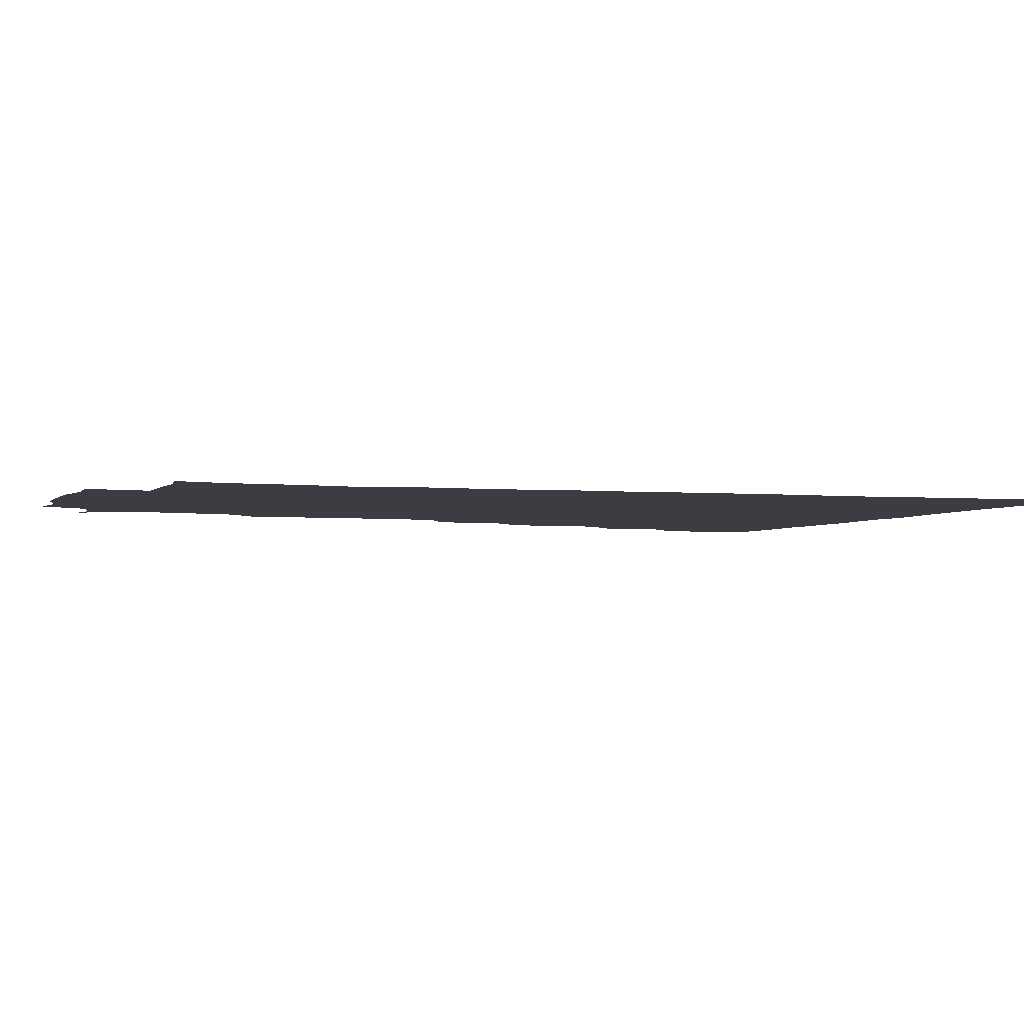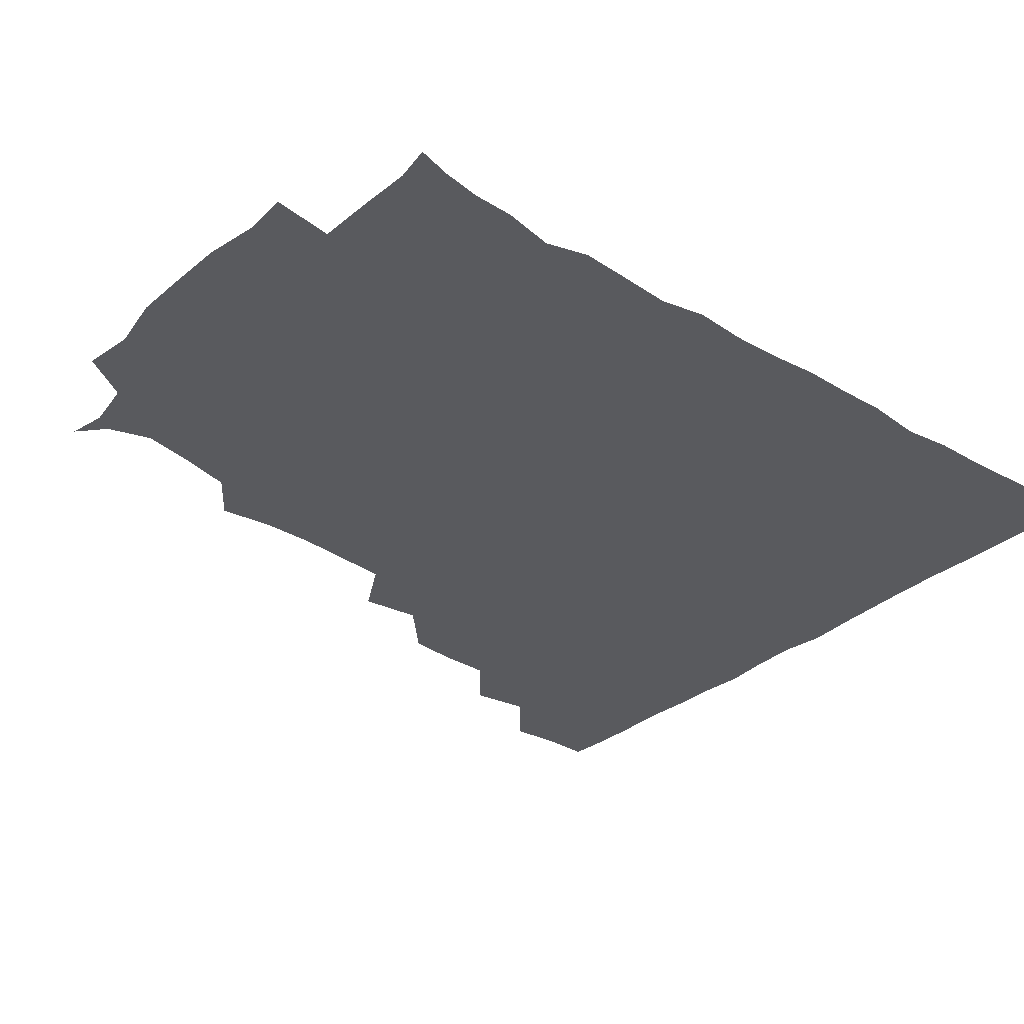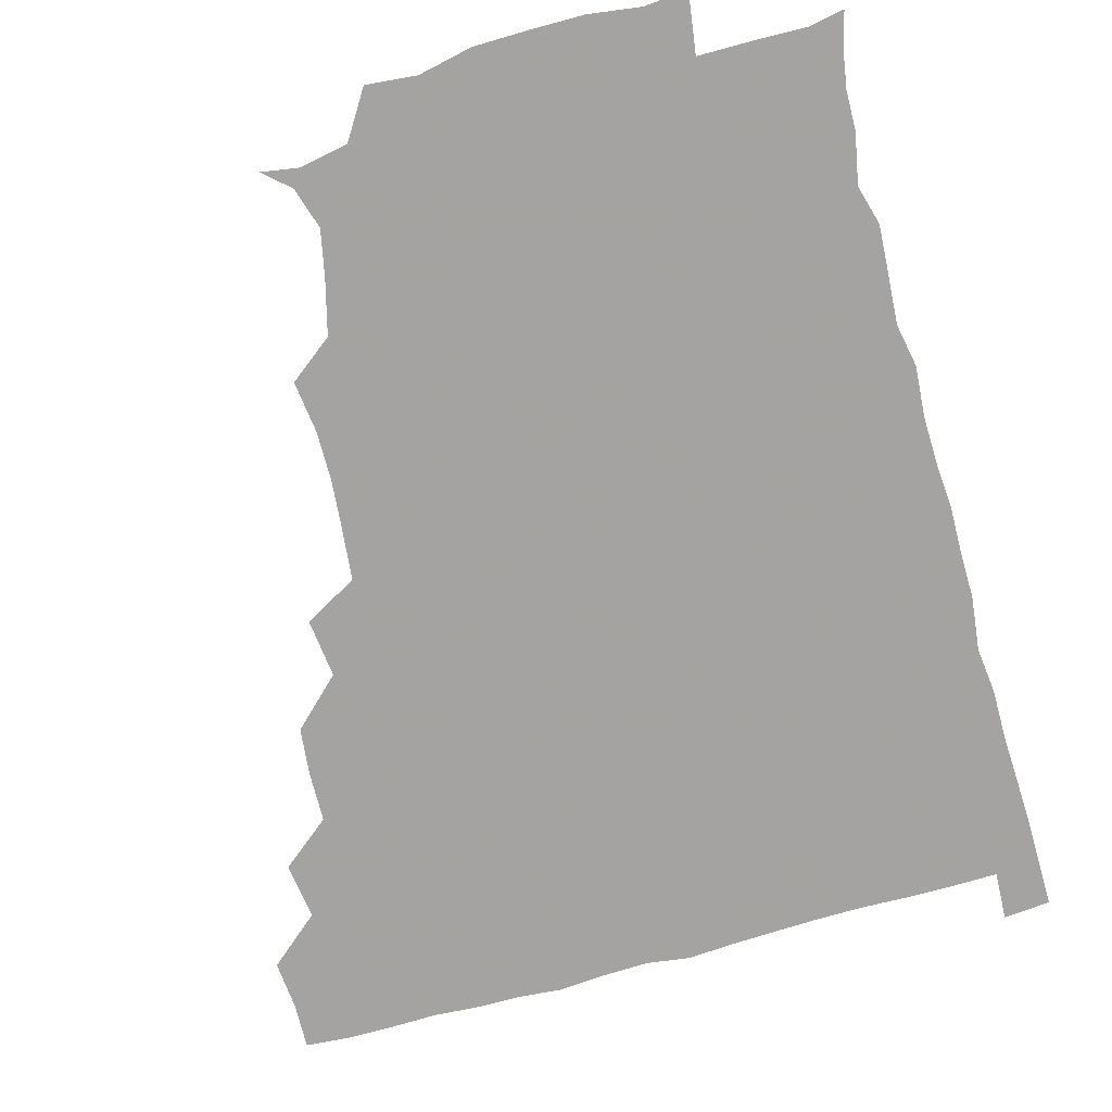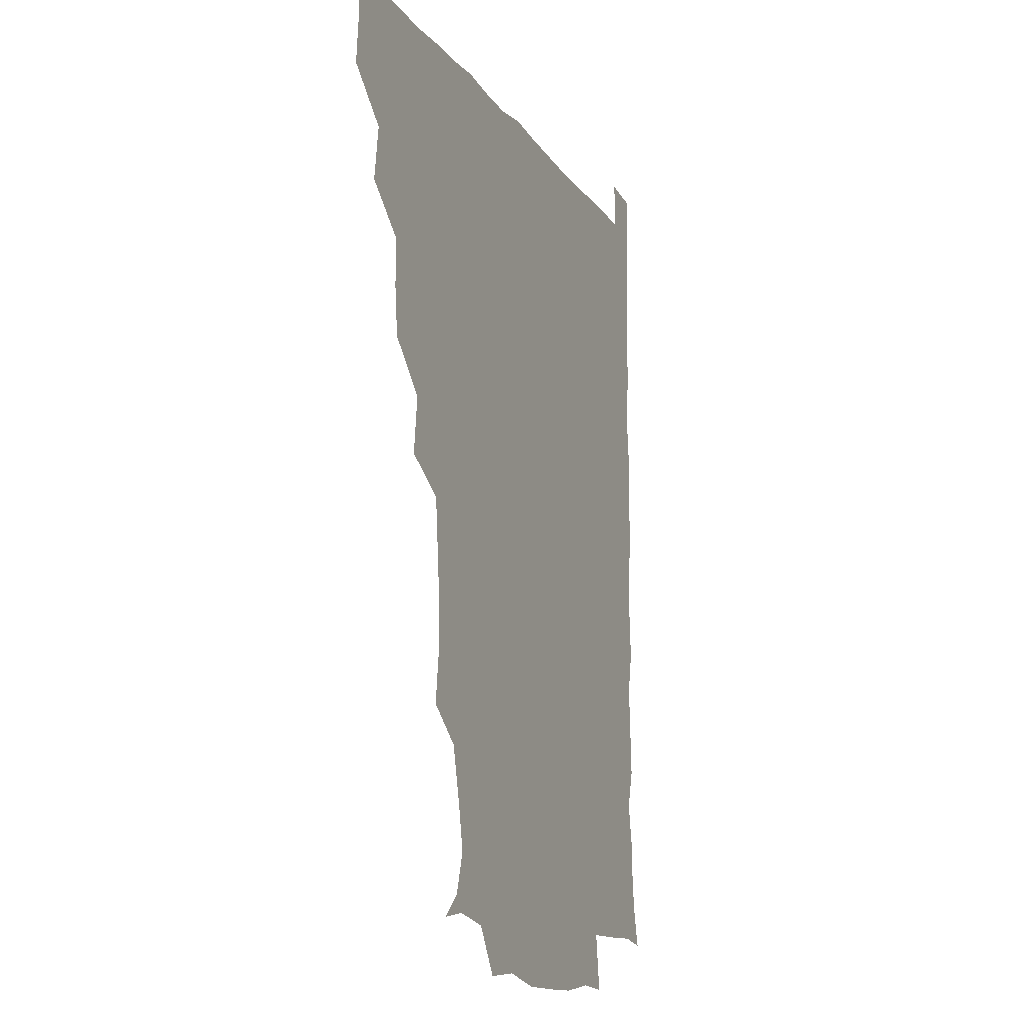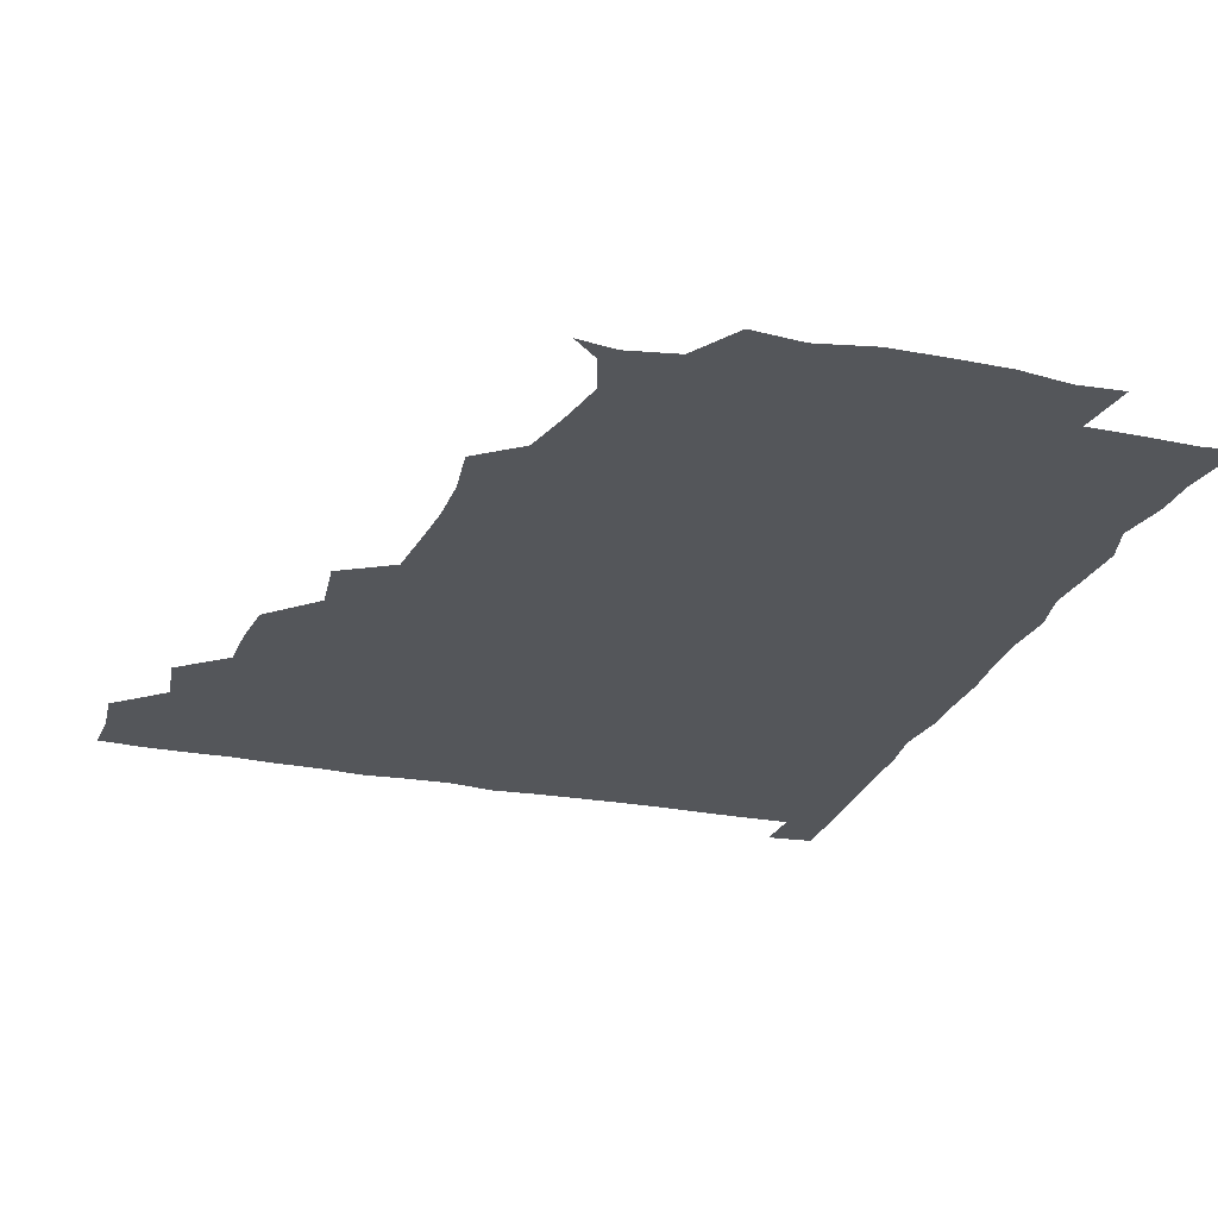
<metadata>
{"format":"obj","ext":"obj","renderer":"f3d","projection":"perspective","resolution":1024,"background":"white","views":[{"elev":-2.9,"azim":71.0,"up":"+Z"},{"elev":-31.6,"azim":49.5,"up":"+Z"},{"elev":-73.1,"azim":15.3,"up":"+Z"},{"elev":-13.6,"azim":-68.0,"up":"+Y"},{"elev":-25.5,"azim":-17.9,"up":"+Z"}]}
</metadata>
<code>
v 435.4 404.5 0
v 436.9 420.7 0
v 436.4 435.8 0
v 449.6 371.2 0
v 452.3 389.8 0
v 451.3 405.3 0
v 452 420.7 0
v 451.2 436.8 0
v 467.8 325.5 0
v 466.2 341.1 0
v 465.9 357.8 0
v 467.8 376.6 0
v 467.2 391.2 0
v 466.8 406 0
v 466.6 420.7 0
v 466.1 436.8 0
v 481.4 290.9 0
v 483.7 310.2 0
v 483 331 0
v 482.3 346.1 0
v 482.7 362.2 0
v 482.3 376.8 0
v 482 391.4 0
v 481.8 406 0
v 481.5 420.7 0
v 481.3 436.3 0
v 499.9 213.9 0
v 502.1 231.1 0
v 502 247.2 0
v 500.8 261.4 0
v 499 280.8 0
v 497.8 299.1 0
v 497.5 315.2 0
v 496.2 329.7 0
v 496.4 345.4 0
v 497 361.8 0
v 497 376.8 0
v 496.7 391.3 0
v 496.6 405.8 0
v 496.4 420.1 0
v 496.3 437.3 0
v 509 148.2 0
v 517.6 155.8 0
v 521.9 169.5 0
v 518.9 184.7 0
v 514.3 202.8 0
v 515.9 223.3 0
v 515.3 239.3 0
v 514.5 254.2 0
v 513.5 269.8 0
v 512.8 286.4 0
v 512.8 302.3 0
v 513.3 318.7 0
v 513 333 0
v 511.8 346.8 0
v 512.4 362.6 0
v 511.9 376.7 0
v 511.5 391.2 0
v 511.3 405.9 0
v 511.1 420.4 0
v 511.1 437.3 0
v 521.4 150.2 0
v 529.9 160.9 0
v 531.8 177.9 0
v 529.5 194 0
v 528.1 209.1 0
v 530 228.5 0
v 528.3 241.6 0
v 527.8 256.1 0
v 527.6 272.3 0
v 526.8 286.4 0
v 527.2 303.2 0
v 527.1 316.8 0
v 527.2 332.8 0
v 526.8 347.2 0
v 526.8 361.9 0
v 527.4 376.9 0
v 526.3 391.3 0
v 526.4 405.8 0
v 526 421.1 0
v 525.5 438.4 0
v 537.4 147.1 0
v 544.6 167.9 0
v 544.5 183.3 0
v 542.6 197 0
v 543.1 213.6 0
v 543.7 229.9 0
v 542.6 243.2 0
v 542.9 258.8 0
v 541.9 271.9 0
v 541.7 287.1 0
v 541.3 301 0
v 541.8 317.9 0
v 542 332.7 0
v 541.6 346.9 0
v 541.4 361.4 0
v 541.9 376.7 0
v 541.6 391 0
v 541.8 405.3 0
v 541.3 420.5 0
v 540.4 437.1 0
v 547.2 131.5 0
v 555.6 152.7 0
v 558.2 168.4 0
v 557.5 185.2 0
v 557.5 199 0
v 557.4 213.9 0
v 557.8 228.9 0
v 556.8 243.2 0
v 556.8 258.2 0
v 556.7 273 0
v 556.2 287.4 0
v 557.3 303.8 0
v 556.3 316.7 0
v 556.9 333.5 0
v 556.4 346.9 0
v 556.9 362.2 0
v 556.6 376.4 0
v 556.2 391 0
v 556.4 405.4 0
v 556.3 420 0
v 555.6 436.5 0
v 564 133 0
v 571.4 153.1 0
v 572.4 170.1 0
v 572.1 183.6 0
v 571.7 198.7 0
v 570.3 215.4 0
v 573.3 230.5 0
v 571.4 243.2 0
v 571.5 258.7 0
v 571.5 272.5 0
v 571.2 287 0
v 571.4 303.8 0
v 571.7 318.6 0
v 571.4 332.6 0
v 571.3 347 0
v 571.8 362.6 0
v 571.3 376.5 0
v 571.5 391 0
v 571.2 405.7 0
v 571 420.3 0
v 570.1 438.5 0
v 581.8 129.1 0
v 586.2 153.6 0
v 586.2 169.4 0
v 586.7 184.1 0
v 586.8 200 0
v 585.4 212.4 0
v 585 232.6 0
v 586.3 244.5 0
v 586.7 258.2 0
v 586.4 273.3 0
v 586.2 287.7 0
v 586.1 303.6 0
v 586.2 318.6 0
v 586.4 332.6 0
v 586.2 346.6 0
v 586.3 362.1 0
v 586.3 376.5 0
v 586.3 391 0
v 586.4 405.4 0
v 585.7 421.1 0
v 584.7 437.3 0
v 600 128.9 0
v 600.8 153.2 0
v 600.5 169.4 0
v 601.1 185 0
v 601.2 199.9 0
v 602.4 212.5 0
v 601.1 226.4 0
v 600.9 240.8 0
v 600.3 258.6 0
v 600.9 273.8 0
v 600.9 288.2 0
v 600.8 303.7 0
v 601.1 317.2 0
v 601 333.1 0
v 601.2 347.3 0
v 601.3 362.2 0
v 601.4 376.7 0
v 601.2 391.2 0
v 601.1 406 0
v 600.6 421.2 0
v 599.4 436.7 0
v 617.4 128.9 0
v 615.3 153.1 0
v 615.7 168.3 0
v 615 184.5 0
v 615.2 199.1 0
v 616.3 214.9 0
v 615.4 229.3 0
v 615.6 245.3 0
v 615.7 258.7 0
v 615.2 274.2 0
v 615.6 288.6 0
v 615.4 303 0
v 615.9 318.5 0
v 615.7 332.6 0
v 616 347.9 0
v 616 362.5 0
v 616.2 376.8 0
v 616.6 391.4 0
v 616.8 405.6 0
v 616 420.8 0
v 614.7 436 0
v 634.6 131.2 0
v 631 151 0
v 629.8 169.1 0
v 629.9 183.7 0
v 629.3 199.4 0
v 629.8 215.6 0
v 629.7 230.3 0
v 629.7 244.2 0
v 630.2 259.7 0
v 630.1 273.2 0
v 629.9 288.4 0
v 630.2 302.1 0
v 629.6 320 0
v 630.3 333.2 0
v 630.4 348.7 0
v 630.8 362.2 0
v 631.1 376.8 0
v 631.2 391.4 0
v 631.4 406 0
v 631.4 420.5 0
v 630.3 435.7 0
v 649 130.1 0
v 646.3 149.7 0
v 644.8 166.5 0
v 643.6 184.1 0
v 643.5 199.5 0
v 643.3 215.5 0
v 644 229.4 0
v 644.9 241.5 0
v 643.3 259.9 0
v 644.3 273.6 0
v 644 288.6 0
v 645.7 301.1 0
v 644.5 317.7 0
v 645 332.1 0
v 644.3 348.7 0
v 645.4 362.1 0
v 645.6 378.3 0
v 645.9 391.7 0
v 646.1 406.2 0
v 646.3 420.6 0
v 645.4 436.1 0
v 666.2 149.7 0
v 659.5 167.8 0
v 658.1 182.7 0
v 657.5 198.1 0
v 657 213.7 0
v 657.3 229.2 0
v 658.2 242.9 0
v 658.4 257.2 0
v 658.2 272.9 0
v 658.9 286.7 0
v 658.7 303.2 0
v 658.7 317.7 0
v 660 331.1 0
v 659.8 346.5 0
v 659.9 361.6 0
v 659.6 377.9 0
v 660.2 392.1 0
v 660.9 406.3 0
v 661 420.9 0
v 660.7 436.1 0
v 681 150.1 0
v 675.2 164.9 0
v 672.4 180.3 0
v 671.6 194.9 0
v 670.8 209.8 0
v 671.4 225.5 0
v 671.3 240.4 0
v 671.8 254.9 0
v 672.6 270 0
v 671.9 286.1 0
v 672.3 301 0
v 674.3 314.3 0
v 673.2 331 0
v 672.8 346.8 0
v 673.6 361.1 0
v 674.3 376.2 0
v 675 391.1 0
v 675.4 406.4 0
v 675.9 421 0
v 676.2 435.8 0
v 675.5 451.9 0
v 692.7 147.9 0
v 689.7 158.8 0
v 687.7 171.4 0
v 687.5 184.2 0
v 684.4 200.7 0
v 688.1 213.8 0
v 687.2 229.3 0
v 686.2 245.9 0
v 689 260.2 0
v 687.8 276.8 0
v 688.3 292.9 0
v 689.5 308 0
v 689.2 323.7 0
v 689.5 338.9 0
v 687.5 357 0
v 689.2 372.2 0
v 689.2 389.3 0
v 690 405.4 0
v 690.6 420.8 0
v 690.8 435.8 0
v 690.9 450.3 0
f 5 6 1
f 1 6 2
f 6 7 2
f 2 7 3
f 7 8 3
f 11 12 4
f 4 12 5
f 12 13 5
f 5 13 6
f 13 14 6
f 6 14 7
f 14 15 7
f 7 15 8
f 15 16 8
f 18 19 9
f 9 19 10
f 19 20 10
f 10 20 11
f 20 21 11
f 11 21 12
f 21 22 12
f 12 22 13
f 22 23 13
f 13 23 14
f 23 24 14
f 14 24 15
f 24 25 15
f 15 25 16
f 25 26 16
f 31 32 17
f 17 32 18
f 32 33 18
f 18 33 19
f 33 34 19
f 19 34 20
f 34 35 20
f 20 35 21
f 35 36 21
f 21 36 22
f 36 37 22
f 22 37 23
f 37 38 23
f 23 38 24
f 38 39 24
f 24 39 25
f 39 40 25
f 25 40 26
f 40 41 26
f 46 47 27
f 27 47 28
f 47 48 28
f 28 48 29
f 48 49 29
f 29 49 30
f 49 50 30
f 30 50 31
f 50 51 31
f 31 51 32
f 51 52 32
f 32 52 33
f 52 53 33
f 33 53 34
f 53 54 34
f 34 54 35
f 54 55 35
f 35 55 36
f 55 56 36
f 36 56 37
f 56 57 37
f 37 57 38
f 57 58 38
f 38 58 39
f 58 59 39
f 39 59 40
f 59 60 40
f 40 60 41
f 60 61 41
f 42 62 43
f 62 63 43
f 43 63 44
f 63 64 44
f 44 64 45
f 64 65 45
f 45 65 46
f 65 66 46
f 46 66 47
f 66 67 47
f 47 67 48
f 67 68 48
f 48 68 49
f 68 69 49
f 49 69 50
f 69 70 50
f 50 70 51
f 70 71 51
f 51 71 52
f 71 72 52
f 52 72 53
f 72 73 53
f 53 73 54
f 73 74 54
f 54 74 55
f 74 75 55
f 55 75 56
f 75 76 56
f 56 76 57
f 76 77 57
f 57 77 58
f 77 78 58
f 58 78 59
f 78 79 59
f 59 79 60
f 79 80 60
f 60 80 61
f 80 81 61
f 62 82 63
f 82 83 63
f 63 83 64
f 83 84 64
f 64 84 65
f 84 85 65
f 65 85 66
f 85 86 66
f 66 86 67
f 86 87 67
f 67 87 68
f 87 88 68
f 68 88 69
f 88 89 69
f 69 89 70
f 89 90 70
f 70 90 71
f 90 91 71
f 71 91 72
f 91 92 72
f 72 92 73
f 92 93 73
f 73 93 74
f 93 94 74
f 74 94 75
f 94 95 75
f 75 95 76
f 95 96 76
f 76 96 77
f 96 97 77
f 77 97 78
f 97 98 78
f 78 98 79
f 98 99 79
f 79 99 80
f 99 100 80
f 80 100 81
f 100 101 81
f 102 103 82
f 82 103 83
f 103 104 83
f 83 104 84
f 104 105 84
f 84 105 85
f 105 106 85
f 85 106 86
f 106 107 86
f 86 107 87
f 107 108 87
f 87 108 88
f 108 109 88
f 88 109 89
f 109 110 89
f 89 110 90
f 110 111 90
f 90 111 91
f 111 112 91
f 91 112 92
f 112 113 92
f 92 113 93
f 113 114 93
f 93 114 94
f 114 115 94
f 94 115 95
f 115 116 95
f 95 116 96
f 116 117 96
f 96 117 97
f 117 118 97
f 97 118 98
f 118 119 98
f 98 119 99
f 119 120 99
f 99 120 100
f 120 121 100
f 100 121 101
f 121 122 101
f 102 123 103
f 123 124 103
f 103 124 104
f 124 125 104
f 104 125 105
f 125 126 105
f 105 126 106
f 126 127 106
f 106 127 107
f 127 128 107
f 107 128 108
f 128 129 108
f 108 129 109
f 129 130 109
f 109 130 110
f 130 131 110
f 110 131 111
f 131 132 111
f 111 132 112
f 132 133 112
f 112 133 113
f 133 134 113
f 113 134 114
f 134 135 114
f 114 135 115
f 135 136 115
f 115 136 116
f 136 137 116
f 116 137 117
f 137 138 117
f 117 138 118
f 138 139 118
f 118 139 119
f 139 140 119
f 119 140 120
f 140 141 120
f 120 141 121
f 141 142 121
f 121 142 122
f 142 143 122
f 123 144 124
f 144 145 124
f 124 145 125
f 145 146 125
f 125 146 126
f 146 147 126
f 126 147 127
f 147 148 127
f 127 148 128
f 148 149 128
f 128 149 129
f 149 150 129
f 129 150 130
f 150 151 130
f 130 151 131
f 151 152 131
f 131 152 132
f 152 153 132
f 132 153 133
f 153 154 133
f 133 154 134
f 154 155 134
f 134 155 135
f 155 156 135
f 135 156 136
f 156 157 136
f 136 157 137
f 157 158 137
f 137 158 138
f 158 159 138
f 138 159 139
f 159 160 139
f 139 160 140
f 160 161 140
f 140 161 141
f 161 162 141
f 141 162 142
f 162 163 142
f 142 163 143
f 163 164 143
f 144 165 145
f 165 166 145
f 145 166 146
f 166 167 146
f 146 167 147
f 167 168 147
f 147 168 148
f 168 169 148
f 148 169 149
f 169 170 149
f 149 170 150
f 170 171 150
f 150 171 151
f 171 172 151
f 151 172 152
f 172 173 152
f 152 173 153
f 173 174 153
f 153 174 154
f 174 175 154
f 154 175 155
f 175 176 155
f 155 176 156
f 176 177 156
f 156 177 157
f 177 178 157
f 157 178 158
f 178 179 158
f 158 179 159
f 179 180 159
f 159 180 160
f 180 181 160
f 160 181 161
f 181 182 161
f 161 182 162
f 182 183 162
f 162 183 163
f 183 184 163
f 163 184 164
f 184 185 164
f 165 186 166
f 186 187 166
f 166 187 167
f 187 188 167
f 167 188 168
f 188 189 168
f 168 189 169
f 189 190 169
f 169 190 170
f 190 191 170
f 170 191 171
f 191 192 171
f 171 192 172
f 192 193 172
f 172 193 173
f 193 194 173
f 173 194 174
f 194 195 174
f 174 195 175
f 195 196 175
f 175 196 176
f 196 197 176
f 176 197 177
f 197 198 177
f 177 198 178
f 198 199 178
f 178 199 179
f 199 200 179
f 179 200 180
f 200 201 180
f 180 201 181
f 201 202 181
f 181 202 182
f 202 203 182
f 182 203 183
f 203 204 183
f 183 204 184
f 204 205 184
f 184 205 185
f 205 206 185
f 186 207 187
f 207 208 187
f 187 208 188
f 208 209 188
f 188 209 189
f 209 210 189
f 189 210 190
f 210 211 190
f 190 211 191
f 211 212 191
f 191 212 192
f 212 213 192
f 192 213 193
f 213 214 193
f 193 214 194
f 214 215 194
f 194 215 195
f 215 216 195
f 195 216 196
f 216 217 196
f 196 217 197
f 217 218 197
f 197 218 198
f 218 219 198
f 198 219 199
f 219 220 199
f 199 220 200
f 220 221 200
f 200 221 201
f 221 222 201
f 201 222 202
f 222 223 202
f 202 223 203
f 223 224 203
f 203 224 204
f 224 225 204
f 204 225 205
f 225 226 205
f 205 226 206
f 226 227 206
f 207 228 208
f 228 229 208
f 208 229 209
f 229 230 209
f 209 230 210
f 230 231 210
f 210 231 211
f 231 232 211
f 211 232 212
f 232 233 212
f 212 233 213
f 233 234 213
f 213 234 214
f 234 235 214
f 214 235 215
f 235 236 215
f 215 236 216
f 236 237 216
f 216 237 217
f 237 238 217
f 217 238 218
f 238 239 218
f 218 239 219
f 239 240 219
f 219 240 220
f 240 241 220
f 220 241 221
f 241 242 221
f 221 242 222
f 242 243 222
f 222 243 223
f 243 244 223
f 223 244 224
f 244 245 224
f 224 245 225
f 245 246 225
f 225 246 226
f 246 247 226
f 226 247 227
f 247 248 227
f 229 249 230
f 249 250 230
f 230 250 231
f 250 251 231
f 231 251 232
f 251 252 232
f 232 252 233
f 252 253 233
f 233 253 234
f 253 254 234
f 234 254 235
f 254 255 235
f 235 255 236
f 255 256 236
f 236 256 237
f 256 257 237
f 237 257 238
f 257 258 238
f 238 258 239
f 258 259 239
f 239 259 240
f 259 260 240
f 240 260 241
f 260 261 241
f 241 261 242
f 261 262 242
f 242 262 243
f 262 263 243
f 243 263 244
f 263 264 244
f 244 264 245
f 264 265 245
f 245 265 246
f 265 266 246
f 246 266 247
f 266 267 247
f 247 267 248
f 267 268 248
f 249 269 250
f 269 270 250
f 250 270 251
f 270 271 251
f 251 271 252
f 271 272 252
f 252 272 253
f 272 273 253
f 253 273 254
f 273 274 254
f 254 274 255
f 274 275 255
f 255 275 256
f 275 276 256
f 256 276 257
f 276 277 257
f 257 277 258
f 277 278 258
f 258 278 259
f 278 279 259
f 259 279 260
f 279 280 260
f 260 280 261
f 280 281 261
f 261 281 262
f 281 282 262
f 262 282 263
f 282 283 263
f 263 283 264
f 283 284 264
f 264 284 265
f 284 285 265
f 265 285 266
f 285 286 266
f 266 286 267
f 286 287 267
f 267 287 268
f 287 288 268
f 269 290 270
f 290 291 270
f 270 291 271
f 291 292 271
f 271 292 272
f 292 293 272
f 272 293 273
f 293 294 273
f 273 294 274
f 294 295 274
f 274 295 275
f 295 296 275
f 275 296 276
f 296 297 276
f 276 297 277
f 297 298 277
f 277 298 278
f 298 299 278
f 278 299 279
f 299 300 279
f 279 300 280
f 300 301 280
f 280 301 281
f 301 302 281
f 281 302 282
f 302 303 282
f 282 303 283
f 303 304 283
f 283 304 284
f 304 305 284
f 284 305 285
f 305 306 285
f 285 306 286
f 306 307 286
f 286 307 287
f 307 308 287
f 287 308 288
f 308 309 288
f 288 309 289
f 309 310 289

</code>
